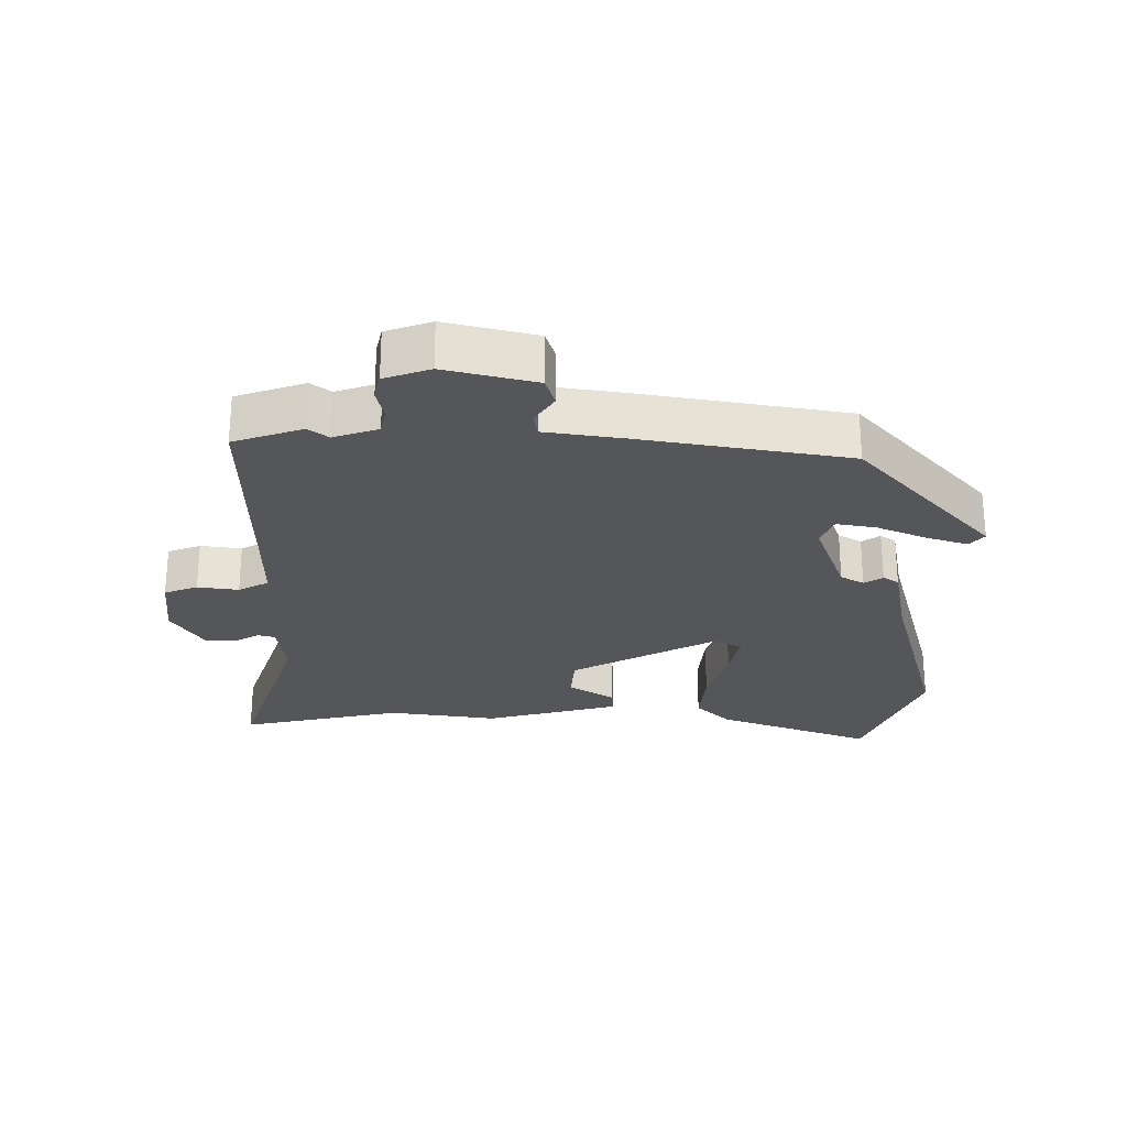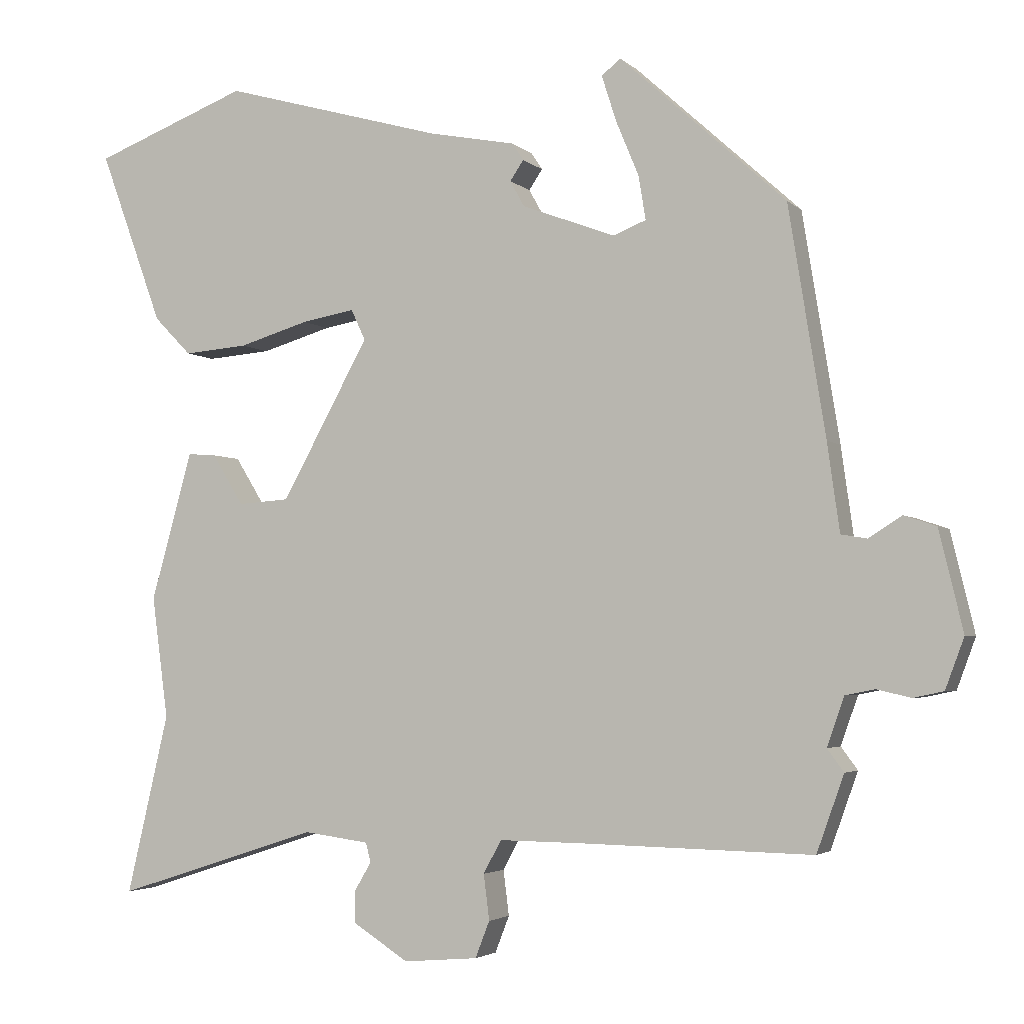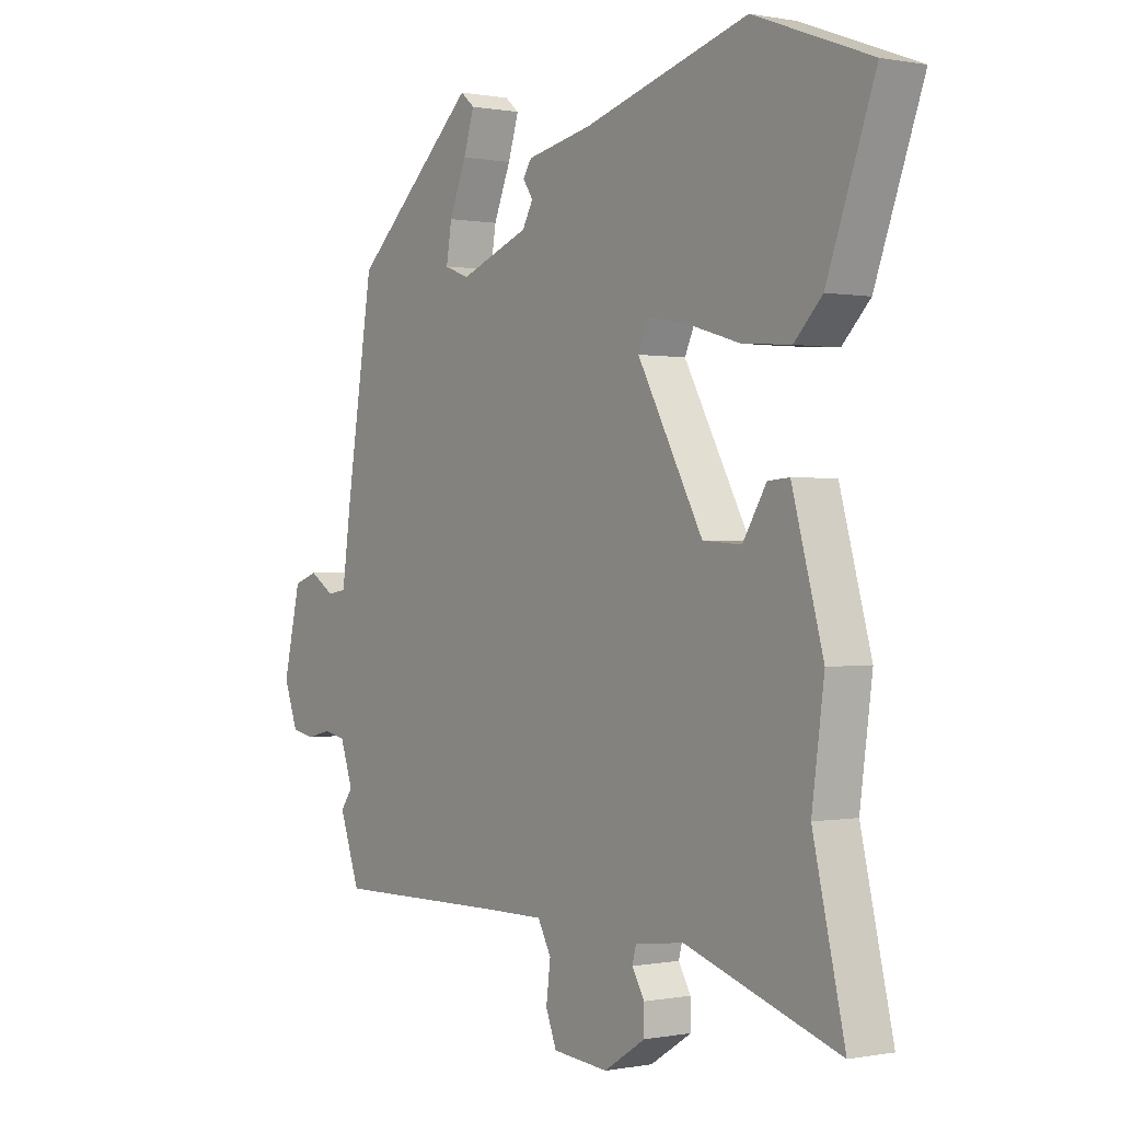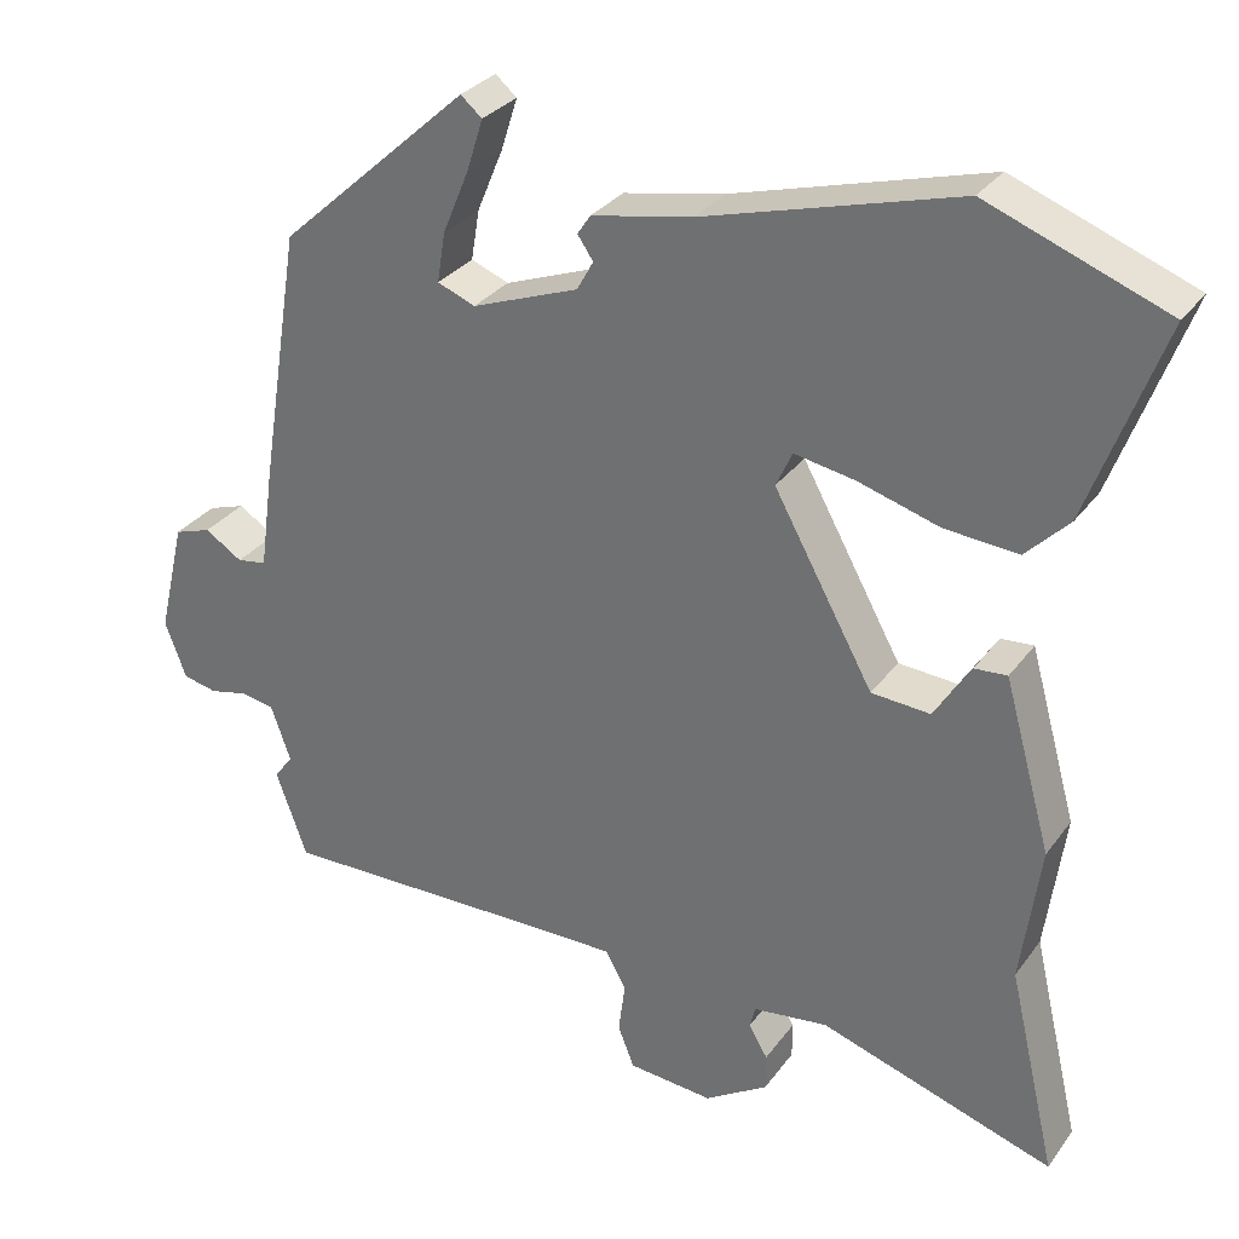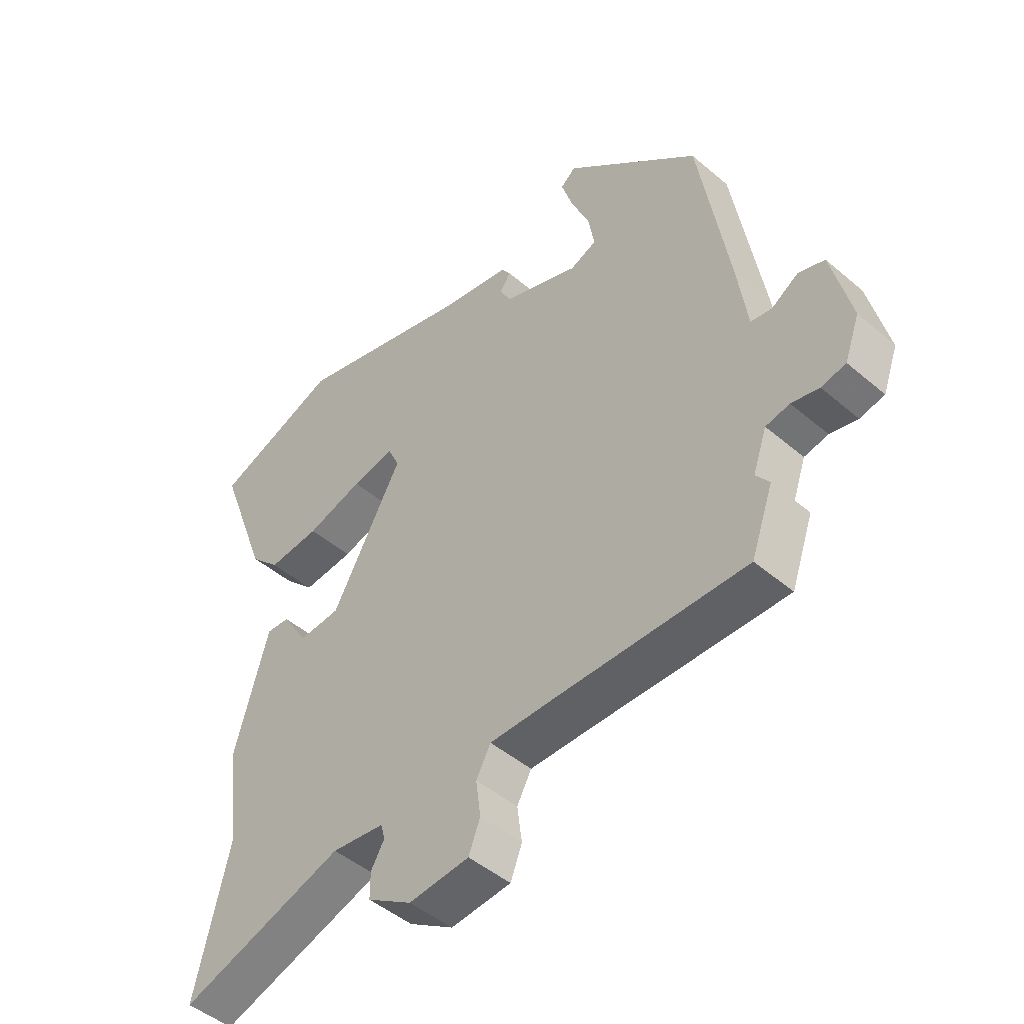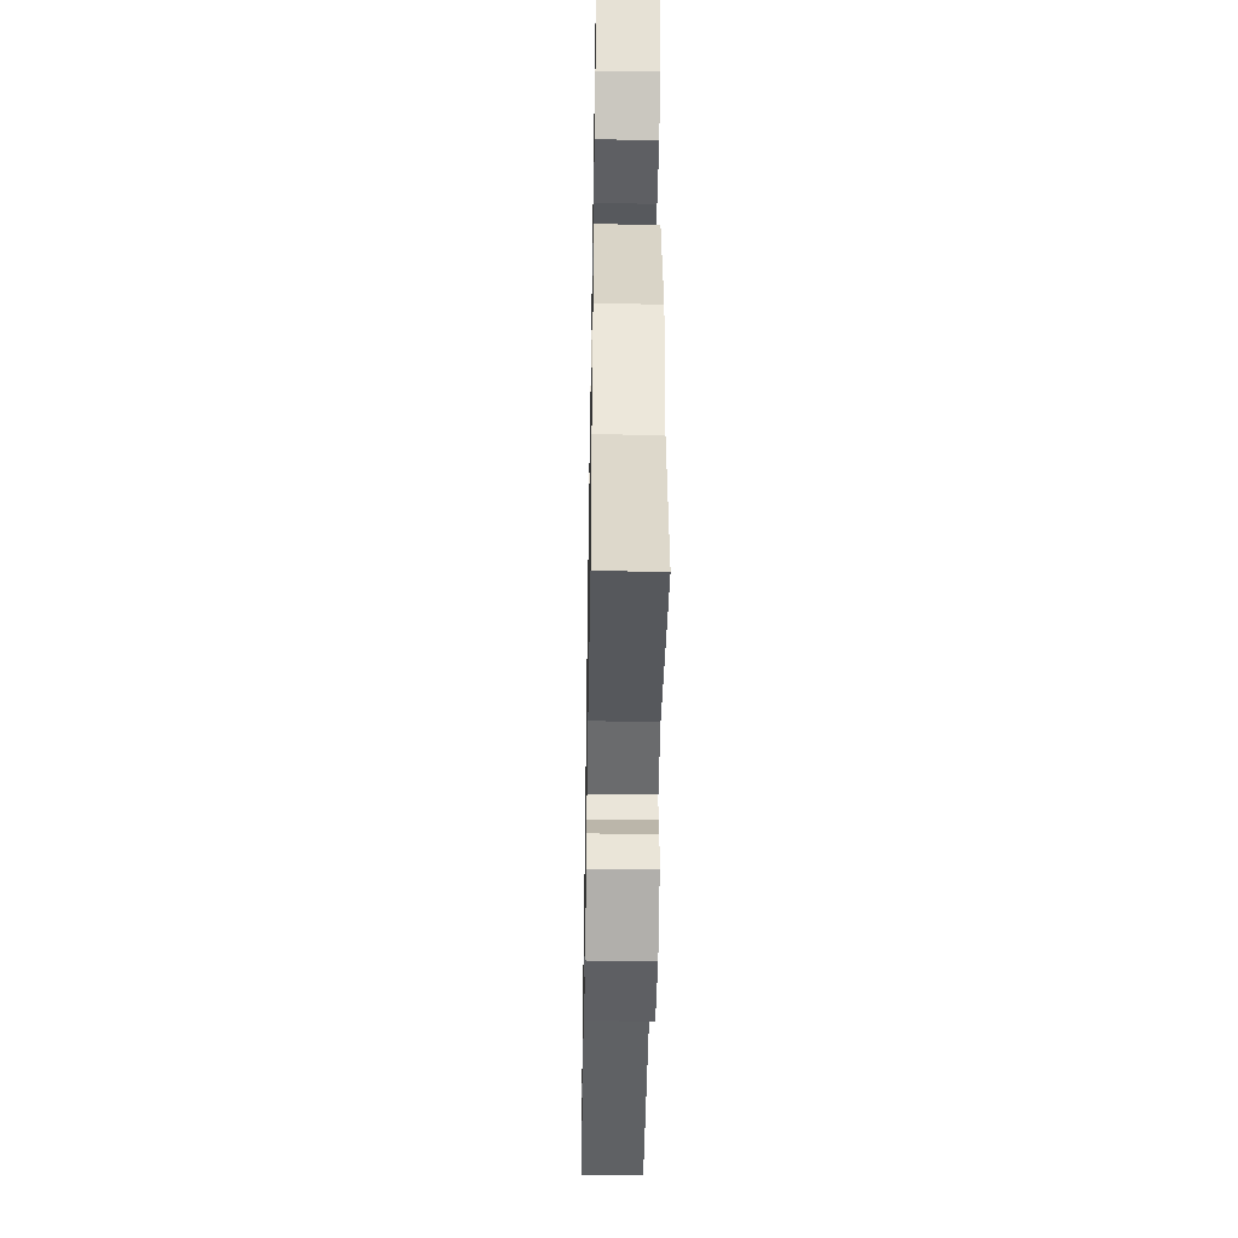
<metadata>
{"format":"obj","ext":"obj","renderer":"f3d","projection":"perspective","resolution":1024,"background":"white","views":[{"elev":-25.8,"azim":-90.9,"up":"+Y"},{"elev":-3.4,"azim":-157.7,"up":"+Z"},{"elev":0.1,"azim":54.6,"up":"+Z"},{"elev":30.7,"azim":29.6,"up":"+Z"},{"elev":-47.4,"azim":-133.8,"up":"+Z"},{"elev":-45.7,"azim":89.0,"up":"+Z"}]}
</metadata>
<code>
v 0.464 0.07 -0.346
v 0.523 0.07 -0.597
v 0.237 0.07 -0.505
v 0.146 0.07 -0.517
v 0.139 0.07 -0.544
v 0.162 0.07 -0.583
v 0.162 0.07 -0.628
v 0.085 0.07 -0.677
v -0.019 0.07 -0.668
v -0.039 0.07 -0.617
v -0.031 0.07 -0.554
v -0.056 0.07 -0.508
v -0.17 0.07 -0.509
v -0.495 0.07 -0.515
v -0.533 0.07 -0.409
v -0.51 0.07 -0.378
v -0.534 0.07 -0.31
v -0.575 0.07 -0.302
v -0.622 0.07 -0.313
v -0.664 0.07 -0.304
v -0.69 0.07 -0.234
v -0.657 0.07 -0.095
v -0.612 0.07 -0.08
v -0.566 0.07 -0.109
v -0.53 0.07 -0.103
v -0.513 0.07 0.019
v -0.462 0.07 0.336
v -0.23 0.07 0.547
v -0.204 0.07 0.525
v -0.224 0.07 0.462
v -0.256 0.07 0.385
v -0.266 0.07 0.324
v -0.22 0.07 0.306
v -0.09 0.07 0.355
v -0.07 0.07 0.391
v -0.089 0.07 0.419
v -0.073 0.07 0.443
v 0.049 0.07 0.467
v 0.357 0.07 0.554
v 0.574 0.07 0.472
v 0.485 0.07 0.23
v 0.433 0.07 0.177
v 0.343 0.07 0.184
v 0.245 0.07 0.213
v 0.171 0.07 0.226
v 0.151 0.07 0.183
v 0.273 0.07 -0.038
v 0.345 0.07 -0.043
v 0.389 0.07 0.028
v 0.429 0.07 0.031
v 0.487 0.07 -0.176
v 0.464 0 -0.346
v 0.523 0 -0.597
v 0.237 0 -0.505
v 0.146 0 -0.517
v 0.139 0 -0.544
v 0.162 0 -0.583
v 0.162 0 -0.628
v 0.085 0 -0.677
v -0.019 0 -0.668
v -0.039 0 -0.617
v -0.031 0 -0.554
v -0.056 0 -0.508
v -0.17 0 -0.509
v -0.495 0 -0.515
v -0.533 0 -0.409
v -0.51 0 -0.378
v -0.534 0 -0.31
v -0.575 0 -0.302
v -0.622 0 -0.313
v -0.664 0 -0.304
v -0.69 0 -0.234
v -0.657 0 -0.095
v -0.612 0 -0.08
v -0.566 0 -0.109
v -0.53 0 -0.103
v -0.513 0 0.019
v -0.462 0 0.336
v -0.23 0 0.547
v -0.204 0 0.525
v -0.224 0 0.462
v -0.256 0 0.385
v -0.266 0 0.324
v -0.22 0 0.306
v -0.09 0 0.355
v -0.07 0 0.391
v -0.089 0 0.419
v -0.073 0 0.443
v 0.049 0 0.467
v 0.357 0 0.554
v 0.574 0 0.472
v 0.485 0 0.23
v 0.433 0 0.177
v 0.343 0 0.184
v 0.245 0 0.213
v 0.171 0 0.226
v 0.151 0 0.183
v 0.273 0 -0.038
v 0.345 0 -0.043
v 0.389 0 0.028
v 0.429 0 0.031
v 0.487 0 -0.176
f 48 49 50 51
f 47 48 51 1
f 41 42 43 44
f 41 44 45
f 38 39 40 41
f 38 41 45
f 35 36 37 38
f 34 35 38 45
f 33 34 45 46
f 28 29 30 31
f 28 31 32
f 25 26 27 28
f 25 28 32
f 21 22 23 24
f 21 24 25
f 18 19 20 21
f 17 18 21 25
f 16 17 25 32
f 13 14 15 16
f 12 13 16 32
f 8 9 10 11
f 5 6 7 8
f 4 5 8 11
f 47 1 2 3
f 33 46 47 3
f 4 11 12 32
f 3 4 32 33
f 102 101 100 99
f 52 102 99 98
f 95 94 93 92
f 96 95 92
f 92 91 90 89
f 96 92 89
f 89 88 87 86
f 96 89 86 85
f 97 96 85 84
f 82 81 80 79
f 83 82 79
f 79 78 77 76
f 83 79 76
f 75 74 73 72
f 76 75 72
f 72 71 70 69
f 76 72 69 68
f 83 76 68 67
f 67 66 65 64
f 83 67 64 63
f 62 61 60 59
f 59 58 57 56
f 62 59 56 55
f 54 53 52 98
f 54 98 97 84
f 83 63 62 55
f 84 83 55 54
f 1 52 53 2
f 2 53 54 3
f 3 54 55 4
f 4 55 56 5
f 5 56 57 6
f 6 57 58 7
f 7 58 59 8
f 8 59 60 9
f 9 60 61 10
f 10 61 62 11
f 11 62 63 12
f 12 63 64 13
f 13 64 65 14
f 14 65 66 15
f 15 66 67 16
f 16 67 68 17
f 17 68 69 18
f 18 69 70 19
f 19 70 71 20
f 20 71 72 21
f 21 72 73 22
f 22 73 74 23
f 23 74 75 24
f 24 75 76 25
f 25 76 77 26
f 26 77 78 27
f 27 78 79 28
f 28 79 80 29
f 29 80 81 30
f 30 81 82 31
f 31 82 83 32
f 32 83 84 33
f 33 84 85 34
f 34 85 86 35
f 35 86 87 36
f 36 87 88 37
f 37 88 89 38
f 38 89 90 39
f 39 90 91 40
f 40 91 92 41
f 41 92 93 42
f 42 93 94 43
f 43 94 95 44
f 44 95 96 45
f 45 96 97 46
f 46 97 98 47
f 47 98 99 48
f 48 99 100 49
f 49 100 101 50
f 50 101 102 51
f 51 102 52 1

</code>
